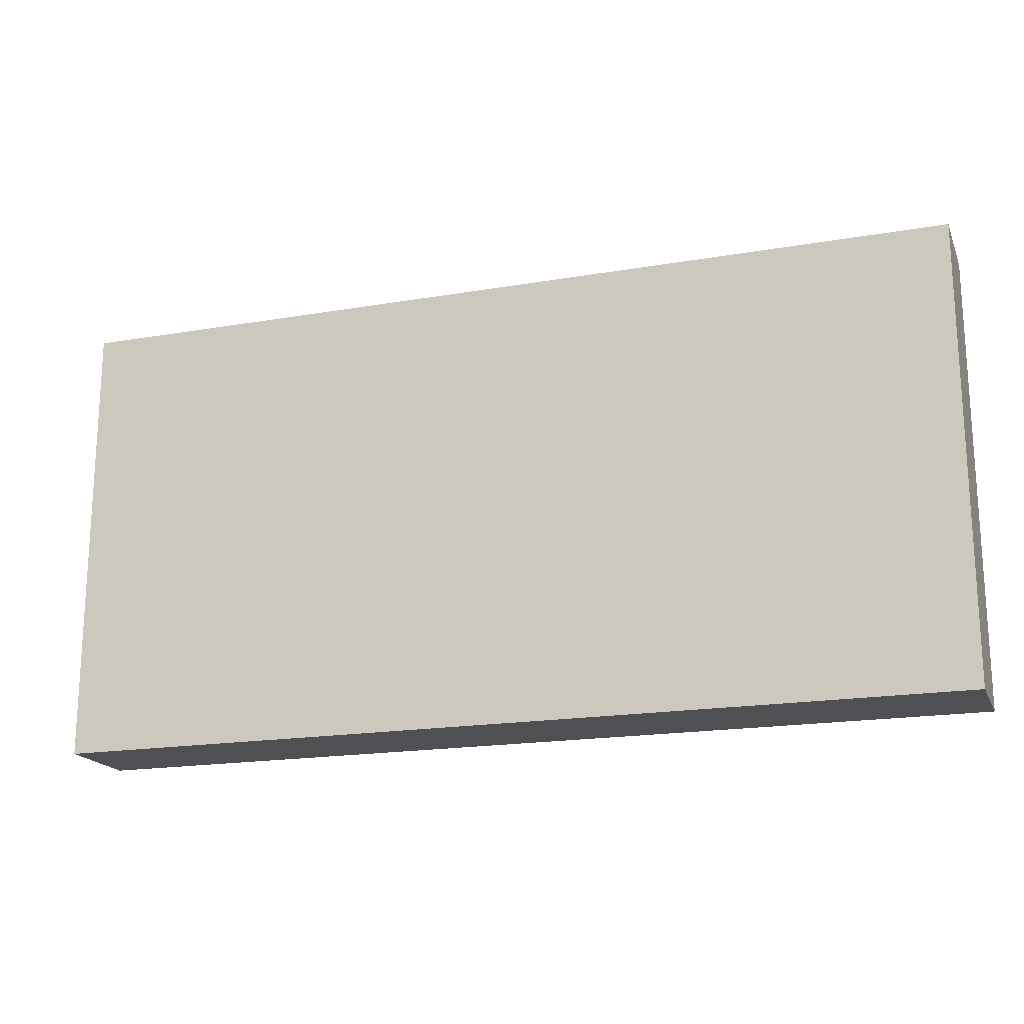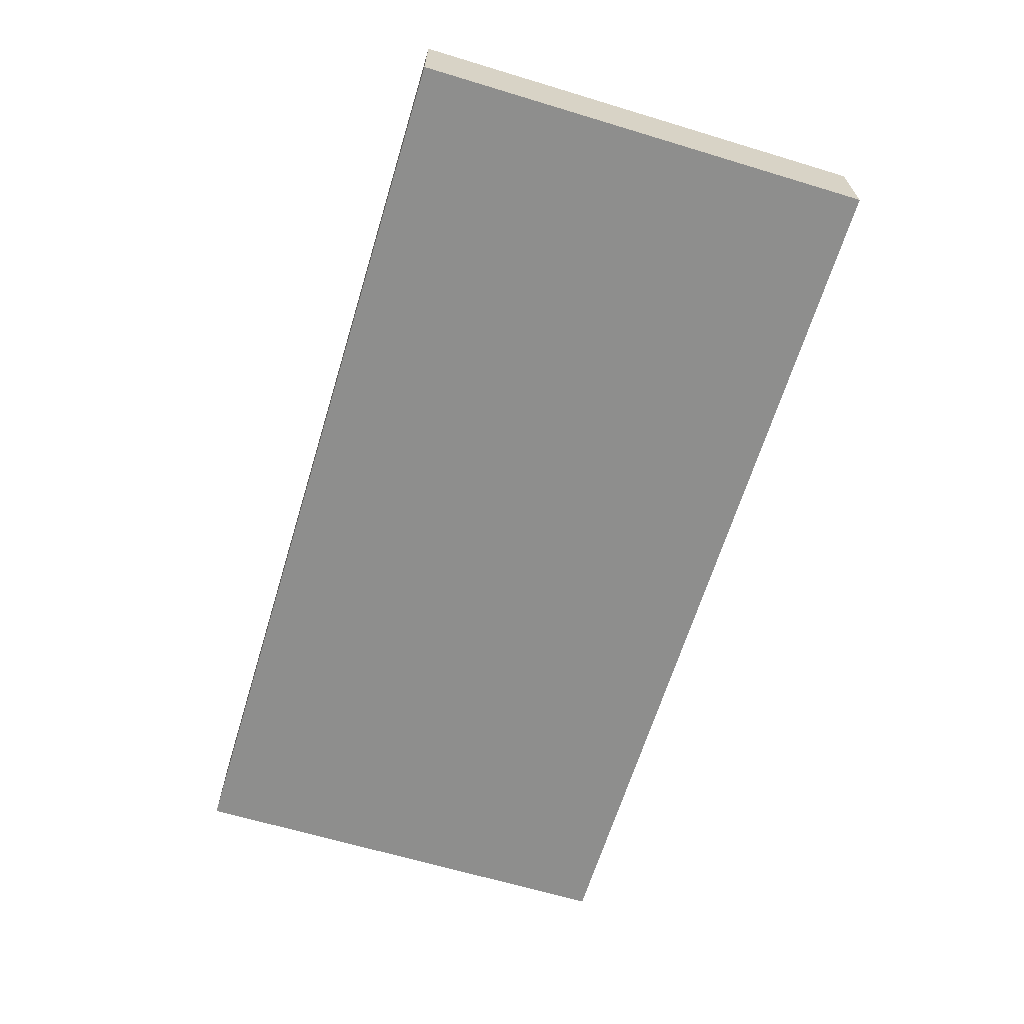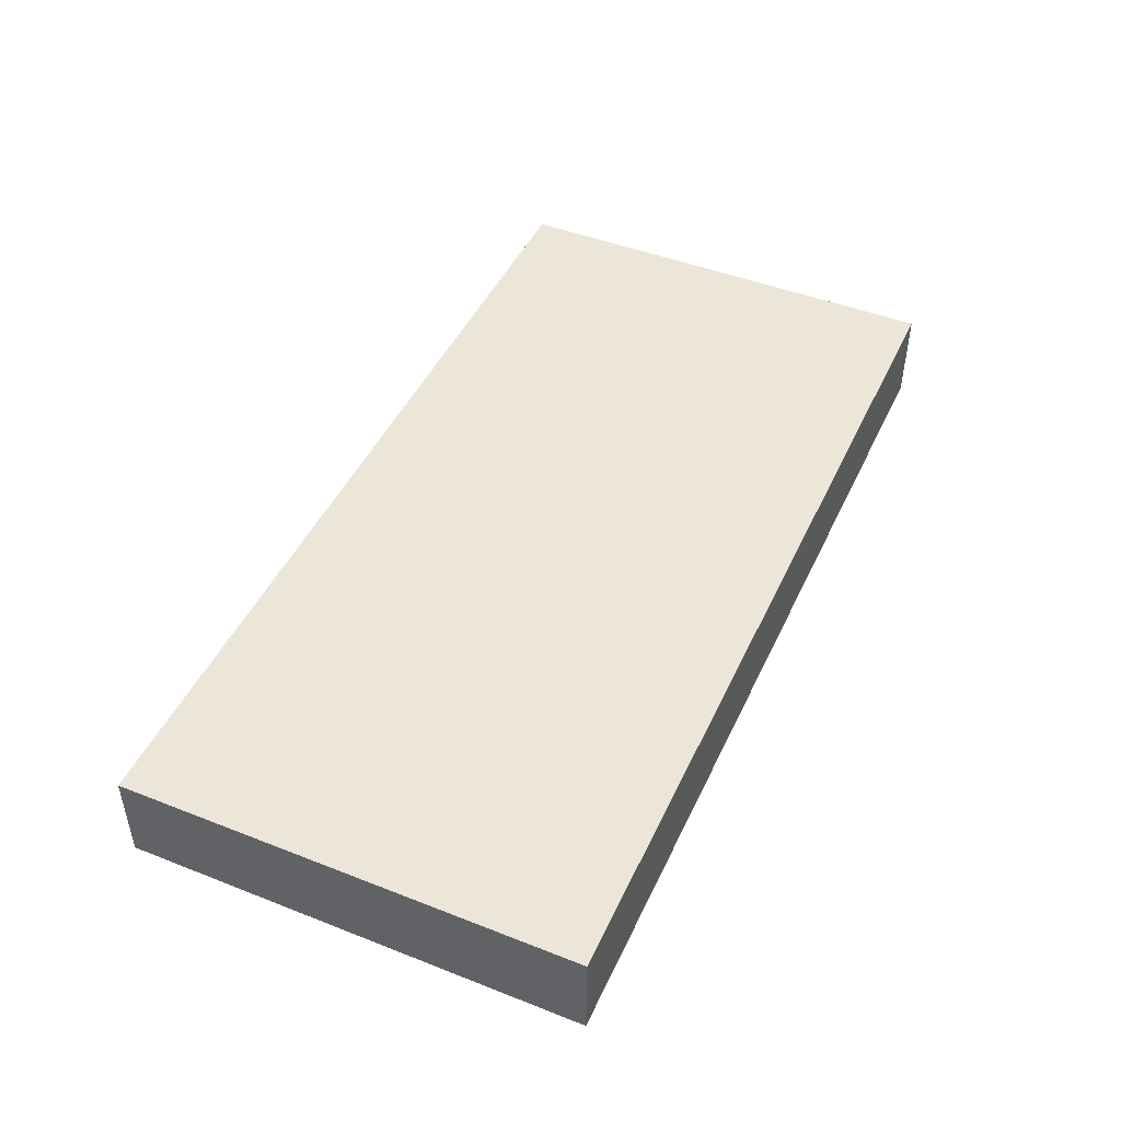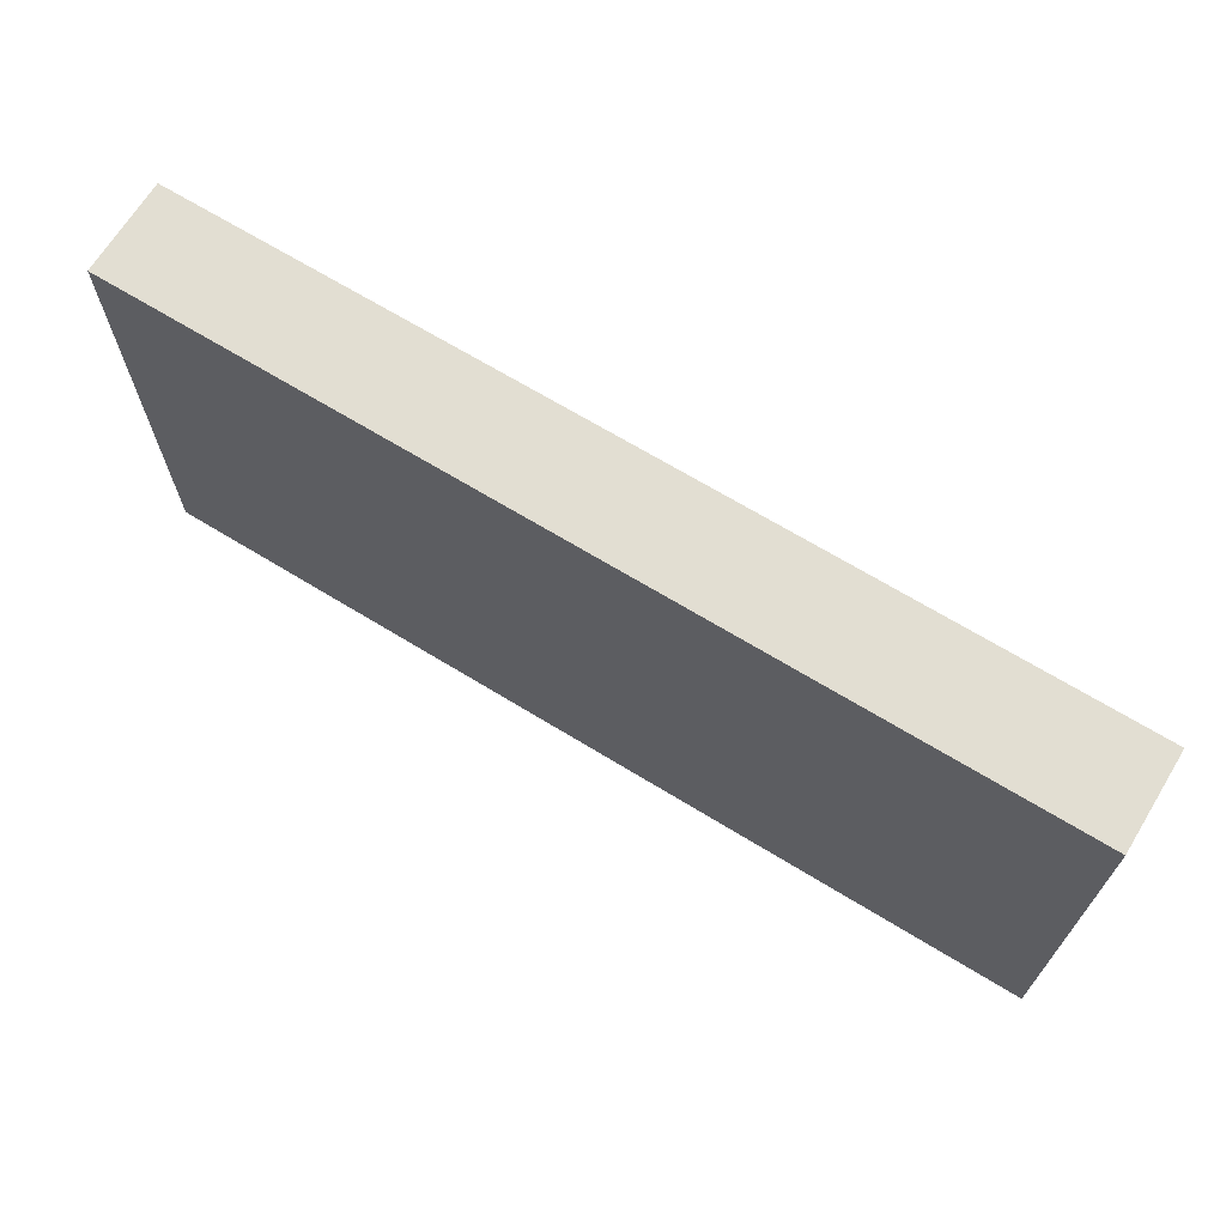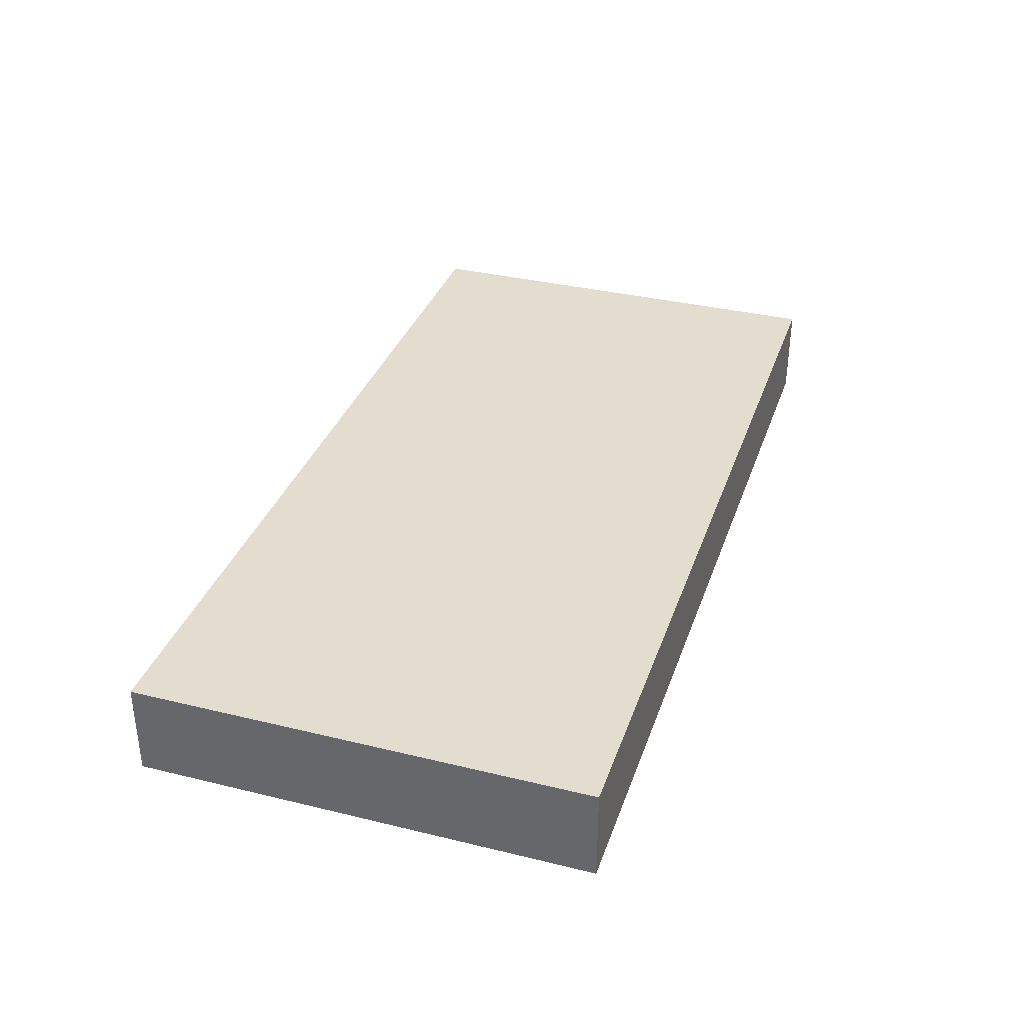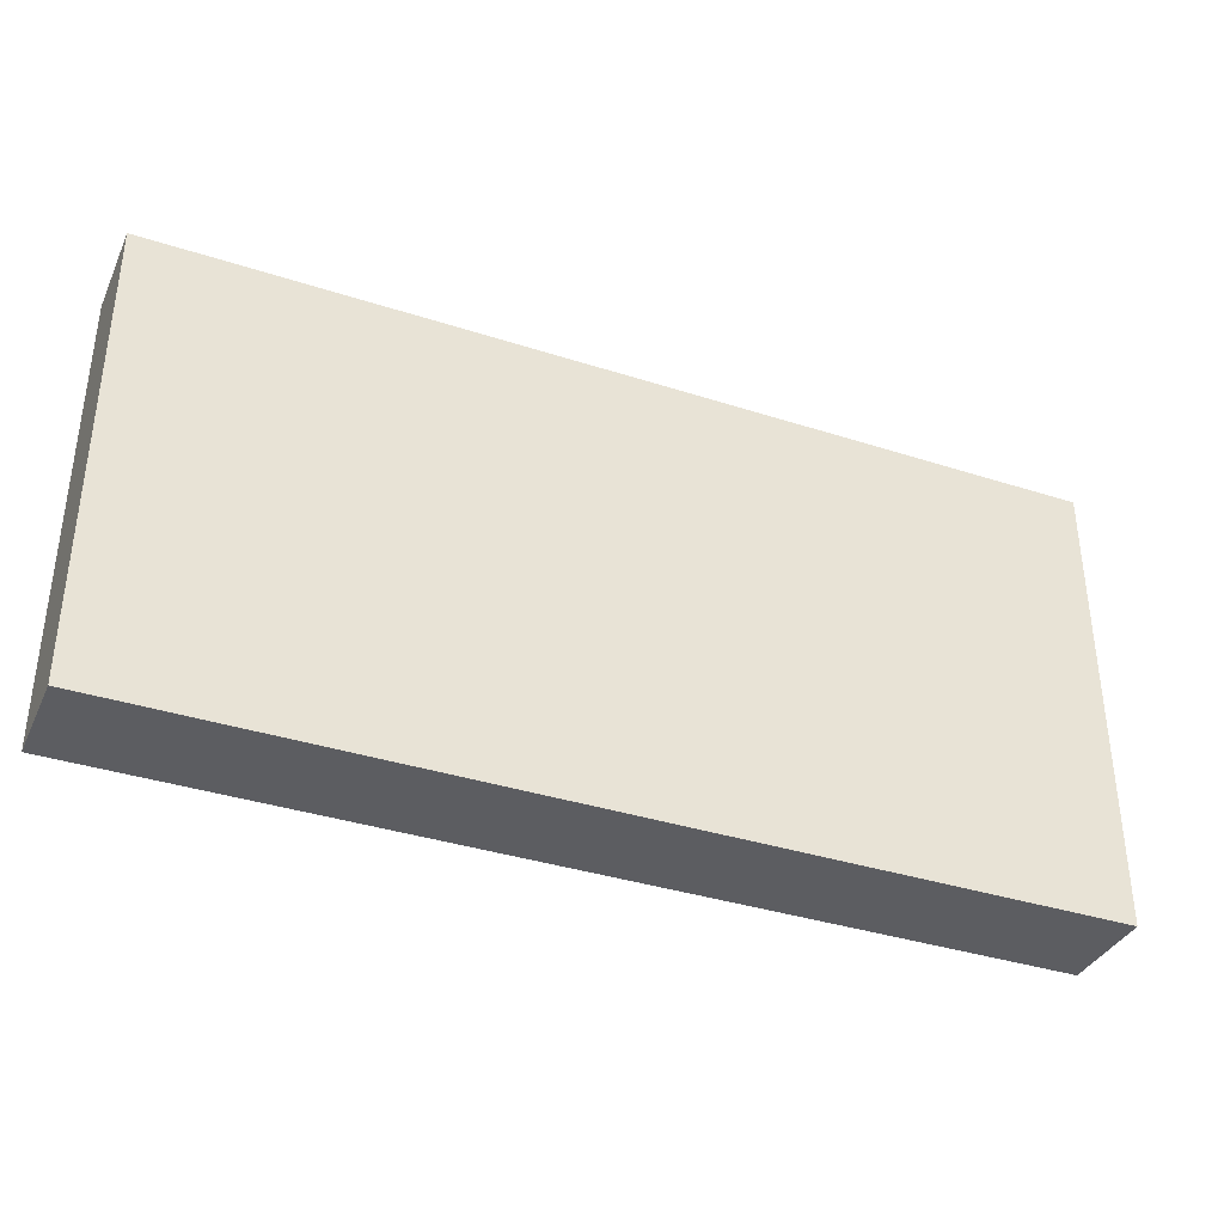
<metadata>
{"format":"obj","ext":"obj","renderer":"f3d","projection":"perspective","resolution":1024,"background":"white","views":[{"elev":-18.5,"azim":-161.7,"up":"+Z"},{"elev":-64.8,"azim":73.1,"up":"+Y"},{"elev":46.2,"azim":114.1,"up":"+Y"},{"elev":67.9,"azim":-148.5,"up":"+Z"},{"elev":34.8,"azim":108.0,"up":"+Y"},{"elev":-36.5,"azim":157.2,"up":"+Z"}]}
</metadata>
<code>
v -0.01176 -0.9845 -1.94
v -0.01176 -0.9845 -2.23
v -0.01176 -1.045 -2.23
v -0.01176 -1.045 -1.94
v 0.5682 -1.045 -2.23
v 0.5682 -0.9845 -2.23
v 0.5682 -0.9845 -1.94
v 0.5682 -1.045 -1.94
v -0.01176 -1.045 -2.23
v 0.5682 -1.045 -2.23
v 0.5682 -1.045 -1.94
v -0.01176 -1.045 -1.94
v 0.5682 -0.9845 -1.94
v 0.5682 -0.9845 -2.23
v -0.01176 -0.9845 -2.23
v -0.01176 -0.9845 -1.94
v 0.5682 -1.045 -1.94
v 0.5682 -0.9845 -1.94
v -0.01176 -0.9845 -1.94
v -0.01176 -1.045 -1.94
v -0.01176 -0.9845 -2.23
v 0.5682 -0.9845 -2.23
v 0.5682 -1.045 -2.23
v -0.01176 -1.045 -2.23
f 1 2 3
f 1 3 4
f 5 6 7
f 5 7 8
f 9 10 11
f 9 11 12
f 13 14 15
f 13 15 16
f 17 18 19
f 17 19 20
f 21 22 23
f 21 23 24

</code>
